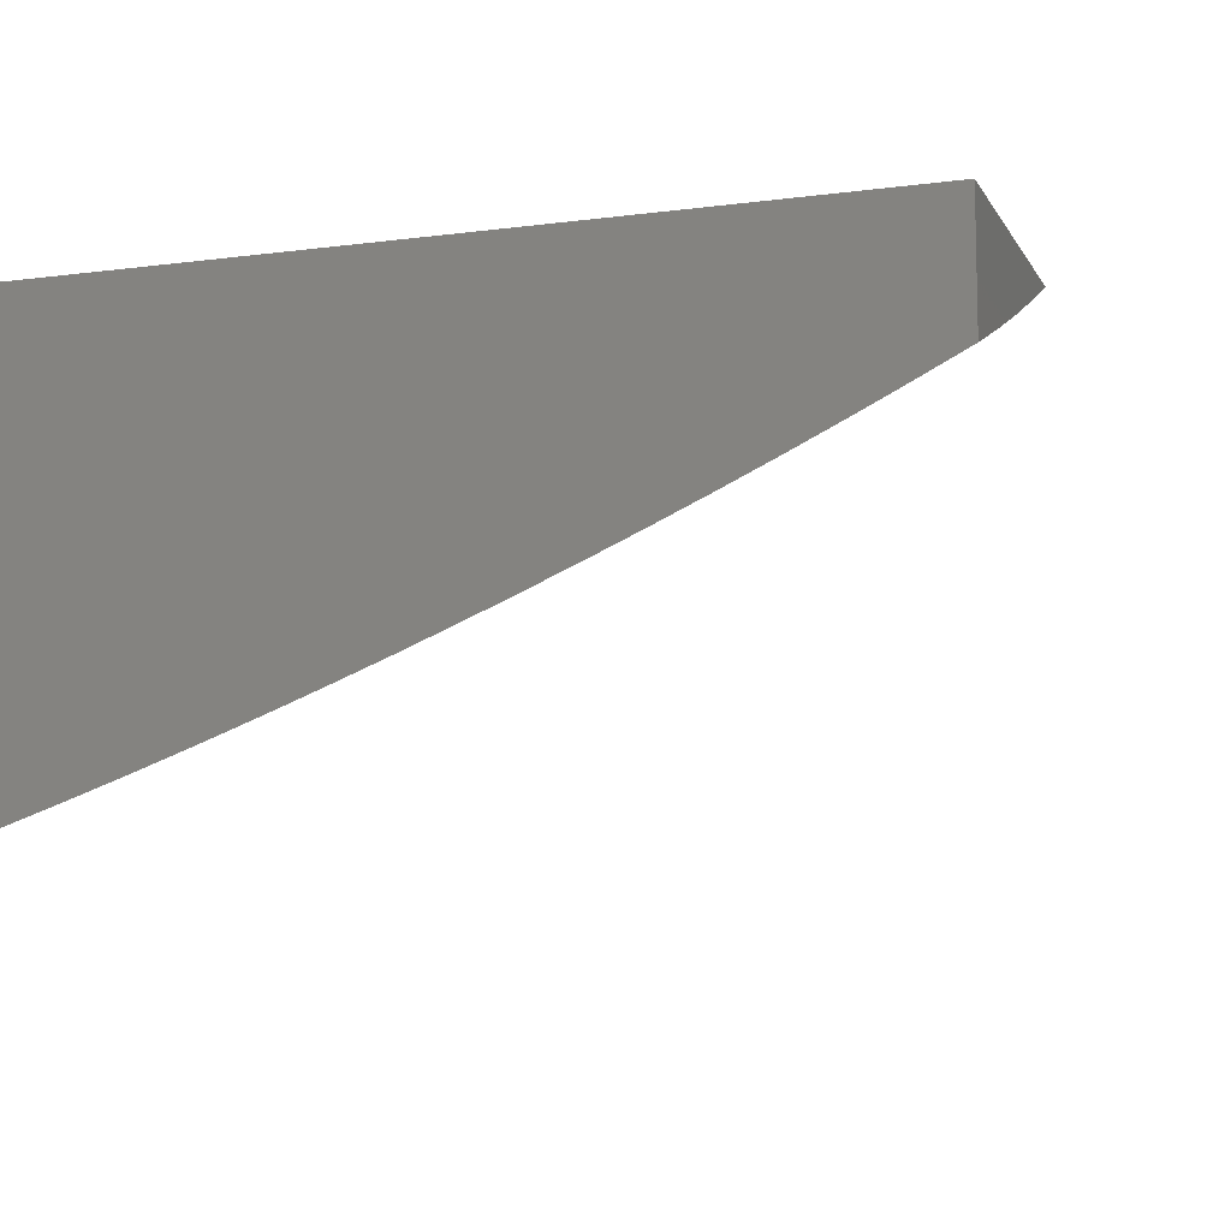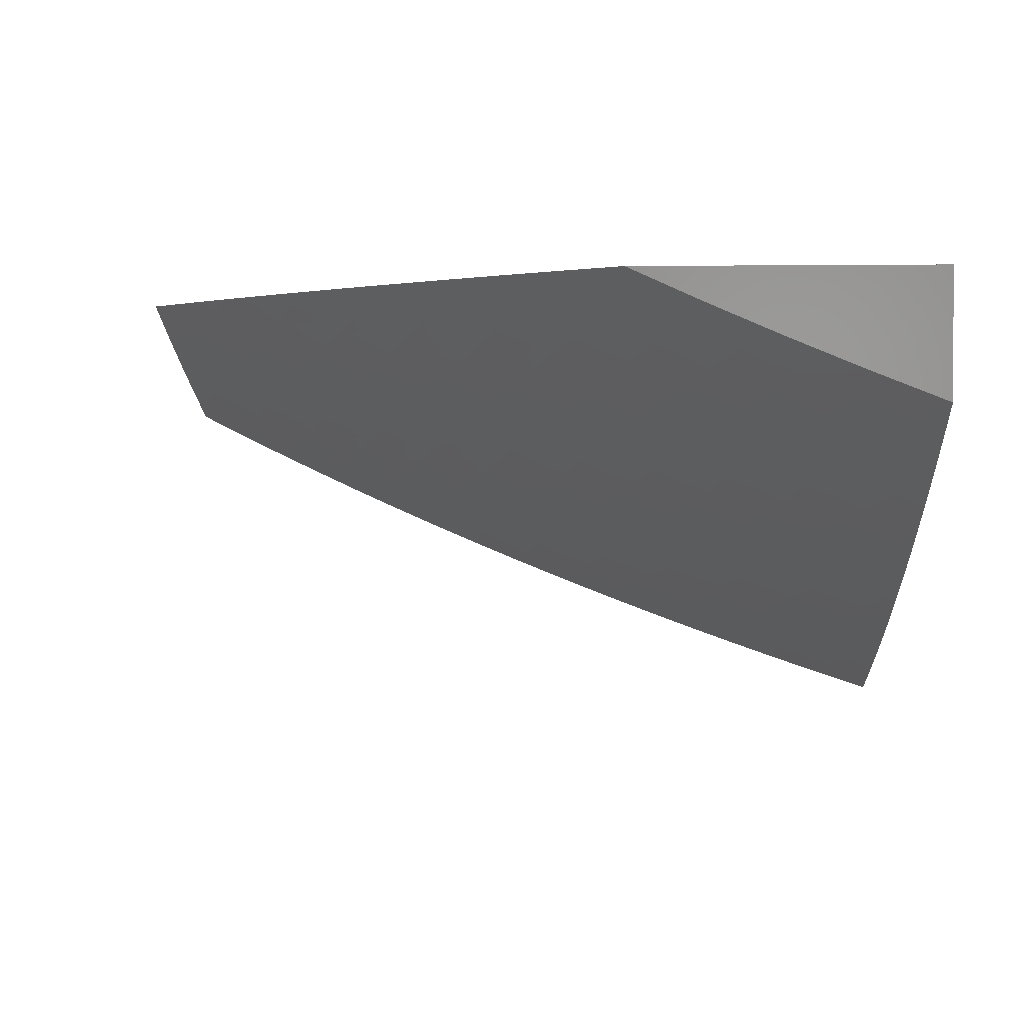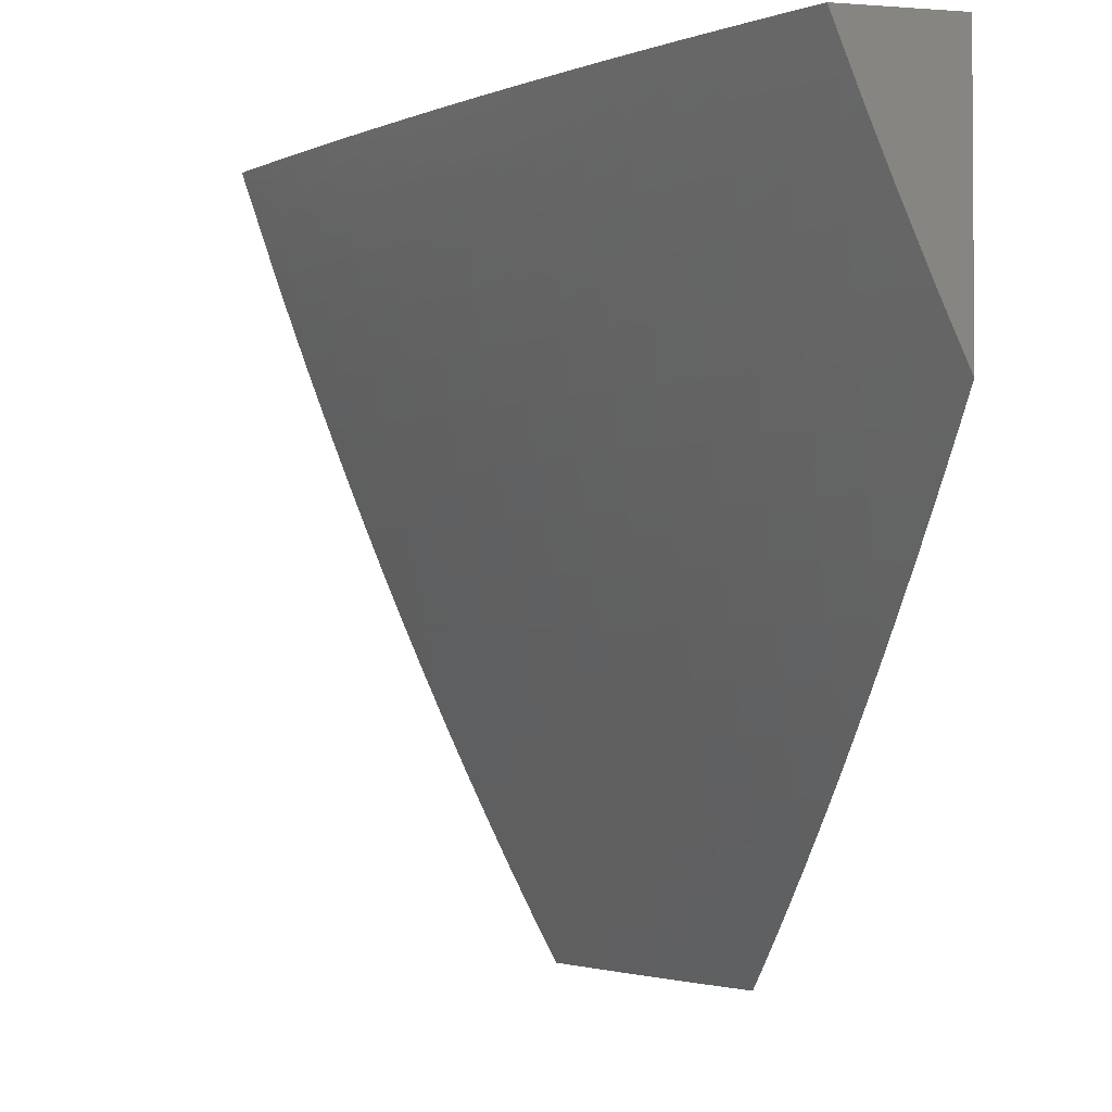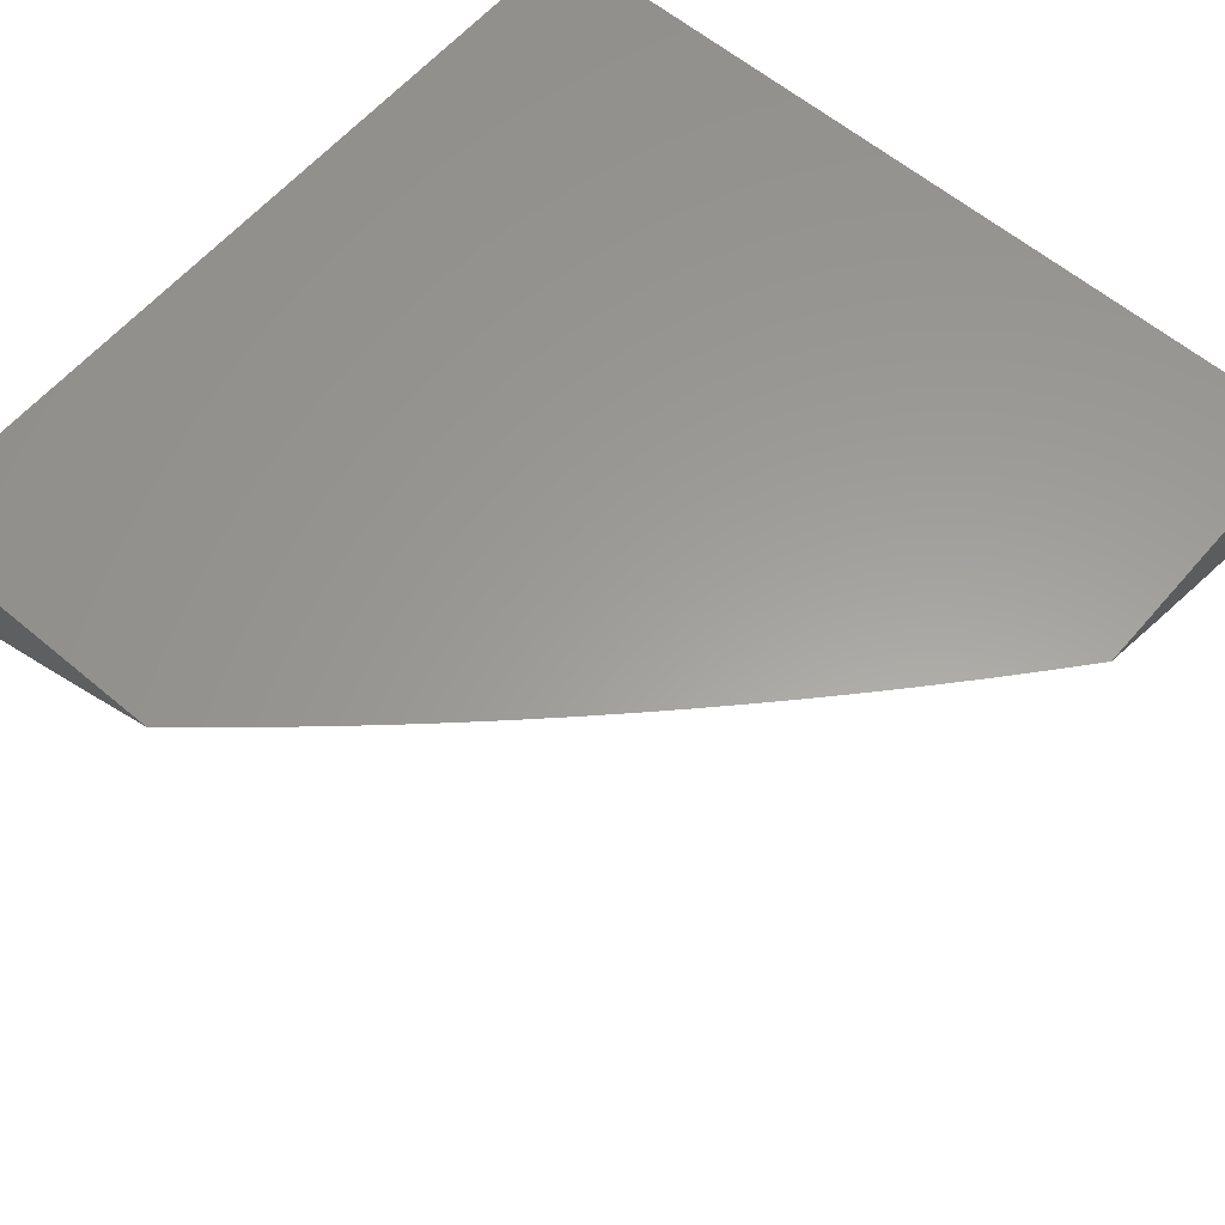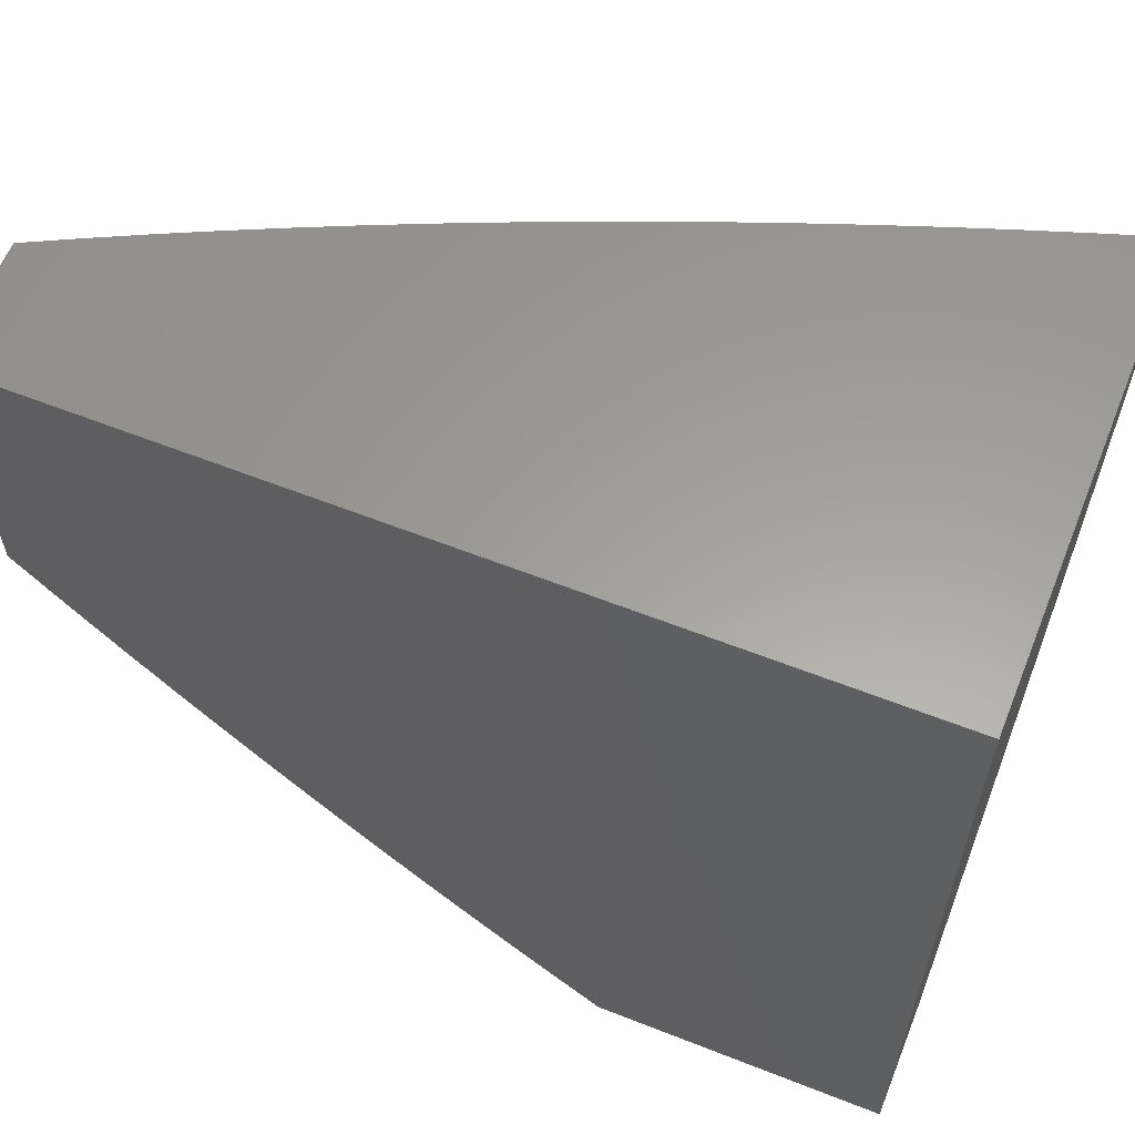
<metadata>
{"format":"stl","ext":"stl","renderer":"f3d","projection":"perspective","resolution":1024,"background":"white","views":[{"elev":-9.5,"azim":18.9,"up":"+Y"},{"elev":1.6,"azim":-176.5,"up":"+Y"},{"elev":-2.4,"azim":75.3,"up":"+Z"},{"elev":60.5,"azim":130.6,"up":"+Y"},{"elev":60.8,"azim":-158.1,"up":"+Z"}]}
</metadata>
<code>
# stl→obj: 234 verts, 464 faces
v 3.09 -11.11 -4
v 3.095 -11.14 -3.941
v 3 -11.15 -4
v 3.029 -11.17 -3.941
v 3 -11.18 -3.94
v 3.055 -11.18 -3.881
v 3 -11.21 -3.879
v 3.081 -11.2 -3.82
v 3.013 -11.23 -3.82
v 3.107 -11.22 -3.76
v 3.038 -11.25 -3.76
v 3.132 -11.24 -3.698
v 3.063 -11.27 -3.698
v 3.157 -11.26 -3.637
v 3.087 -11.29 -3.637
v 3.181 -11.28 -3.575
v 3.111 -11.3 -3.575
v 3.205 -11.29 -3.512
v 3.134 -11.32 -3.512
v 3.228 -11.31 -3.449
v 3.157 -11.34 -3.449
v 3.251 -11.33 -3.386
v 3.179 -11.35 -3.386
v 3.273 -11.34 -3.323
v 3.201 -11.37 -3.323
v 3.295 -11.36 -3.259
v 3.223 -11.39 -3.259
v 3.317 -11.38 -3.195
v 3.244 -11.4 -3.195
v 3.338 -11.39 -3.13
v 3.264 -11.42 -3.13
v 3.359 -11.41 -3.065
v 3.285 -11.43 -3.065
v 3.331 -11.44 -3
v 3.266 -11.46 -3
v 3.16 -11.11 -3.941
v 3.178 -11.08 -4
v 3.225 -11.09 -3.941
v 3.264 -11.04 -4
v 3.288 -11.06 -3.941
v 3.351 -11.03 -3.941
v 3.381 -11.05 -3.881
v 3.443 -11.02 -3.881
v 3.473 -11.04 -3.82
v 3.522 -11 -3.848
v 3.535 -11.01 -3.82
v 3.565 -11 -3.809
v 3.565 -11.03 -3.76
v 3.607 -11 -3.769
v 3.648 -11 -3.729
v 3.349 -11 -4
v 3.393 -11 -3.963
v 3.414 -11 -3.941
v 3.437 -11 -3.925
v 3.48 -11 -3.887
v 3.689 -11 -3.689
v 3.656 -11.01 -3.698
v 3.593 -11.04 -3.698
v 3.502 -11.06 -3.76
v 3.409 -11.07 -3.82
v 3.317 -11.08 -3.881
v 3.685 -11.03 -3.637
v 3.73 -11 -3.648
v 3.77 -11 -3.606
v 3.809 -11 -3.565
v 3.776 -11.01 -3.575
v 3.713 -11.04 -3.575
v 3.622 -11.06 -3.637
v 3.53 -11.07 -3.698
v 3.438 -11.08 -3.76
v 3.345 -11.1 -3.82
v 3.253 -11.1 -3.881
v 3.804 -11.03 -3.512
v 3.848 -11 -3.522
v 3.887 -11 -3.48
v 3.925 -11 -3.436
v 3.894 -11.01 -3.449
v 3.832 -11.04 -3.449
v 3.741 -11.06 -3.512
v 3.649 -11.08 -3.575
v 3.558 -11.09 -3.637
v 3.466 -11.1 -3.698
v 3.373 -11.11 -3.76
v 3.28 -11.12 -3.82
v 3.188 -11.13 -3.881
v 3.922 -11.03 -3.386
v 3.963 -11 -3.393
v 4 -11 -3.349
v 3.949 -11.04 -3.323
v 4 -11.04 -3.263
v 3.975 -11.05 -3.259
v 4 -11.08 -3.176
v 3.937 -11.1 -3.195
v 3.962 -11.11 -3.13
v 3.872 -11.13 -3.195
v 3.896 -11.15 -3.13
v 3.805 -11.17 -3.195
v 3.83 -11.18 -3.13
v 3.738 -11.2 -3.195
v 3.762 -11.21 -3.13
v 3.67 -11.23 -3.195
v 3.693 -11.24 -3.13
v 3.601 -11.26 -3.195
v 3.624 -11.27 -3.13
v 3.531 -11.29 -3.195
v 3.554 -11.3 -3.13
v 3.461 -11.32 -3.195
v 3.483 -11.33 -3.13
v 3.389 -11.35 -3.195
v 3.411 -11.36 -3.13
v 4 -11.11 -3.088
v 3.986 -11.13 -3.065
v 3.92 -11.16 -3.065
v 3.853 -11.19 -3.065
v 3.785 -11.23 -3.065
v 3.716 -11.26 -3.065
v 3.646 -11.29 -3.065
v 3.576 -11.32 -3.065
v 3.504 -11.35 -3.065
v 3.432 -11.38 -3.065
v 4 -11.15 -3
v 3.943 -11.18 -3
v 3.885 -11.2 -3
v 3.826 -11.23 -3
v 3.766 -11.26 -3
v 3.706 -11.29 -3
v 3.645 -11.31 -3
v 3.584 -11.34 -3
v 3.521 -11.37 -3
v 3.458 -11.39 -3
v 3.395 -11.42 -3
v 3.21 -11.46 -3.065
v 3.2 -11.49 -3
v 3.135 -11.49 -3.065
v 3.134 -11.51 -3
v 3.059 -11.51 -3.065
v 3.067 -11.53 -3
v 3 -11.55 -3
v 3 -11.51 -3.129
v 3.04 -11.5 -3.13
v 3.115 -11.47 -3.13
v 3.19 -11.45 -3.13
v 3 -11.49 -3.193
v 3.021 -11.48 -3.195
v 3.096 -11.46 -3.195
v 3.17 -11.43 -3.195
v 3 -11.47 -3.257
v 3.001 -11.47 -3.259
v 3.076 -11.44 -3.259
v 3.15 -11.41 -3.259
v 3 -11.44 -3.32
v 3.055 -11.42 -3.323
v 3 -11.42 -3.383
v 3.034 -11.41 -3.386
v 3 -11.4 -3.446
v 3.013 -11.39 -3.449
v 3 -11.37 -3.509
v 3.085 -11.36 -3.449
v 3.063 -11.35 -3.512
v 3 -11.34 -3.572
v 3.04 -11.33 -3.575
v 3 -11.32 -3.634
v 3.017 -11.31 -3.637
v 3 -11.29 -3.695
v 3 -11.26 -3.757
v 3 -11.24 -3.818
v 3.122 -11.16 -3.881
v 3.148 -11.18 -3.82
v 3.215 -11.15 -3.82
v 3.175 -11.2 -3.76
v 3.241 -11.17 -3.76
v 3.308 -11.14 -3.76
v 3.2 -11.21 -3.698
v 3.268 -11.19 -3.698
v 3.334 -11.16 -3.698
v 3.4 -11.13 -3.698
v 3.225 -11.23 -3.637
v 3.293 -11.2 -3.637
v 3.361 -11.18 -3.637
v 3.427 -11.15 -3.637
v 3.493 -11.12 -3.637
v 3.25 -11.25 -3.575
v 3.319 -11.22 -3.575
v 3.387 -11.19 -3.575
v 3.454 -11.16 -3.575
v 3.52 -11.14 -3.575
v 3.585 -11.11 -3.575
v 3.275 -11.27 -3.512
v 3.344 -11.24 -3.512
v 3.412 -11.21 -3.512
v 3.479 -11.18 -3.512
v 3.546 -11.15 -3.512
v 3.612 -11.12 -3.512
v 3.677 -11.09 -3.512
v 3.298 -11.28 -3.449
v 3.368 -11.26 -3.449
v 3.437 -11.23 -3.449
v 3.505 -11.2 -3.449
v 3.572 -11.17 -3.449
v 3.638 -11.14 -3.449
v 3.704 -11.11 -3.449
v 3.768 -11.08 -3.449
v 3.322 -11.3 -3.386
v 3.392 -11.27 -3.386
v 3.461 -11.24 -3.386
v 3.53 -11.21 -3.386
v 3.597 -11.18 -3.386
v 3.664 -11.15 -3.386
v 3.73 -11.12 -3.386
v 3.795 -11.09 -3.386
v 3.859 -11.06 -3.386
v 3.345 -11.32 -3.323
v 3.415 -11.29 -3.323
v 3.485 -11.26 -3.323
v 3.554 -11.23 -3.323
v 3.622 -11.2 -3.323
v 3.689 -11.17 -3.323
v 3.756 -11.14 -3.323
v 3.821 -11.11 -3.323
v 3.885 -11.07 -3.323
v 3.367 -11.33 -3.259
v 3.438 -11.3 -3.259
v 3.508 -11.27 -3.259
v 3.578 -11.24 -3.259
v 3.646 -11.21 -3.259
v 3.714 -11.18 -3.259
v 3.781 -11.15 -3.259
v 3.847 -11.12 -3.259
v 3.912 -11.09 -3.259
v 3.129 -11.4 -3.323
v 3.107 -11.38 -3.386
v 4 -11 -3
v 3 -11 -3
v 3 -11 -4
f 1 2 3
f 3 2 4
f 3 4 5
f 5 4 6
f 5 6 7
f 7 6 8
f 7 8 9
f 9 8 10
f 9 10 11
f 11 10 12
f 11 12 13
f 13 12 14
f 13 14 15
f 15 14 16
f 15 16 17
f 17 16 18
f 17 18 19
f 19 18 20
f 19 20 21
f 21 20 22
f 21 22 23
f 23 22 24
f 23 24 25
f 25 24 26
f 25 26 27
f 27 26 28
f 27 28 29
f 29 28 30
f 29 30 31
f 31 30 32
f 31 32 33
f 33 32 34
f 33 34 35
f 2 1 36
f 36 1 37
f 36 37 38
f 38 37 39
f 38 39 40
f 40 39 41
f 40 41 42
f 42 41 43
f 42 43 44
f 44 43 45
f 44 45 46
f 46 45 47
f 46 47 48
f 48 47 49
f 48 49 50
f 39 51 41
f 41 51 52
f 41 52 53
f 53 52 54
f 53 54 43
f 43 54 55
f 43 55 45
f 56 57 50
f 50 57 58
f 50 58 48
f 48 58 59
f 48 59 44
f 44 59 60
f 44 60 42
f 42 60 61
f 42 61 40
f 40 61 38
f 57 56 62
f 62 56 63
f 62 63 64
f 65 66 64
f 64 66 67
f 64 67 62
f 62 67 68
f 62 68 58
f 58 68 69
f 58 69 59
f 59 69 70
f 59 70 60
f 60 70 71
f 60 71 61
f 61 71 72
f 61 72 38
f 38 72 36
f 66 65 73
f 73 65 74
f 73 74 75
f 76 77 75
f 75 77 78
f 75 78 73
f 73 78 79
f 73 79 67
f 67 79 80
f 67 80 68
f 68 80 81
f 68 81 69
f 69 81 82
f 69 82 70
f 70 82 83
f 70 83 71
f 71 83 84
f 71 84 72
f 72 84 85
f 72 85 36
f 36 85 2
f 77 76 86
f 86 76 87
f 86 87 88
f 86 88 89
f 89 88 90
f 89 90 91
f 91 90 92
f 91 92 93
f 93 92 94
f 93 94 95
f 95 94 96
f 95 96 97
f 97 96 98
f 97 98 99
f 99 98 100
f 99 100 101
f 101 100 102
f 101 102 103
f 103 102 104
f 103 104 105
f 105 104 106
f 105 106 107
f 107 106 108
f 107 108 109
f 109 108 110
f 109 110 28
f 28 110 30
f 92 111 94
f 94 111 112
f 94 112 96
f 96 112 113
f 96 113 98
f 98 113 114
f 98 114 100
f 100 114 115
f 100 115 102
f 102 115 116
f 102 116 104
f 104 116 117
f 104 117 106
f 106 117 118
f 106 118 108
f 108 118 119
f 108 119 110
f 110 119 120
f 110 120 30
f 30 120 32
f 111 121 112
f 112 121 113
f 121 122 113
f 113 122 123
f 113 123 114
f 114 123 124
f 114 124 115
f 115 124 125
f 115 125 116
f 116 125 126
f 116 126 117
f 117 126 127
f 117 127 118
f 118 127 128
f 118 128 119
f 119 128 129
f 119 129 130
f 119 130 120
f 120 130 131
f 120 131 32
f 32 131 34
f 33 35 132
f 132 35 133
f 132 133 134
f 134 133 135
f 134 135 136
f 136 135 137
f 136 137 138
f 138 139 136
f 136 139 140
f 136 140 134
f 134 140 141
f 134 141 132
f 132 141 142
f 132 142 33
f 33 142 31
f 139 143 140
f 140 143 144
f 140 144 141
f 141 144 145
f 141 145 142
f 142 145 146
f 142 146 31
f 31 146 29
f 143 147 144
f 144 147 148
f 144 148 145
f 145 148 149
f 145 149 146
f 146 149 150
f 146 150 29
f 29 150 27
f 147 151 148
f 148 151 149
f 149 151 152
f 152 151 153
f 152 153 154
f 154 153 155
f 154 155 156
f 156 155 157
f 156 157 158
f 158 157 159
f 158 159 21
f 21 159 19
f 157 160 159
f 159 160 161
f 159 161 19
f 19 161 17
f 160 162 161
f 161 162 163
f 161 163 17
f 17 163 15
f 162 164 163
f 163 164 15
f 15 164 13
f 13 164 165
f 13 165 11
f 11 165 166
f 11 166 9
f 9 166 7
f 6 4 167
f 167 4 2
f 167 2 85
f 8 6 168
f 168 6 167
f 168 167 169
f 169 167 85
f 169 85 84
f 10 8 170
f 170 8 168
f 170 168 171
f 171 168 169
f 171 169 172
f 172 169 84
f 172 84 83
f 12 10 173
f 173 10 170
f 173 170 174
f 174 170 171
f 174 171 175
f 175 171 172
f 175 172 176
f 176 172 83
f 176 83 82
f 14 12 177
f 177 12 173
f 177 173 178
f 178 173 174
f 178 174 179
f 179 174 175
f 179 175 180
f 180 175 176
f 180 176 181
f 181 176 82
f 181 82 81
f 16 14 182
f 182 14 177
f 182 177 183
f 183 177 178
f 183 178 184
f 184 178 179
f 184 179 185
f 185 179 180
f 185 180 186
f 186 180 181
f 186 181 187
f 187 181 81
f 187 81 80
f 18 16 188
f 188 16 182
f 188 182 189
f 189 182 183
f 189 183 190
f 190 183 184
f 190 184 191
f 191 184 185
f 191 185 192
f 192 185 186
f 192 186 193
f 193 186 187
f 193 187 194
f 194 187 80
f 194 80 79
f 20 18 195
f 195 18 188
f 195 188 196
f 196 188 189
f 196 189 197
f 197 189 190
f 197 190 198
f 198 190 191
f 198 191 199
f 199 191 192
f 199 192 200
f 200 192 193
f 200 193 201
f 201 193 194
f 201 194 202
f 202 194 79
f 202 79 78
f 22 20 203
f 203 20 195
f 203 195 204
f 204 195 196
f 204 196 205
f 205 196 197
f 205 197 206
f 206 197 198
f 206 198 207
f 207 198 199
f 207 199 208
f 208 199 200
f 208 200 209
f 209 200 201
f 209 201 210
f 210 201 202
f 210 202 211
f 211 202 78
f 211 78 86
f 86 78 77
f 24 22 212
f 212 22 203
f 212 203 213
f 213 203 204
f 213 204 214
f 214 204 205
f 214 205 215
f 215 205 206
f 215 206 216
f 216 206 207
f 216 207 217
f 217 207 208
f 217 208 218
f 218 208 209
f 218 209 219
f 219 209 210
f 219 210 220
f 220 210 211
f 220 211 89
f 89 211 86
f 109 28 26
f 26 24 221
f 221 24 212
f 221 212 222
f 222 212 213
f 222 213 223
f 223 213 214
f 223 214 224
f 224 214 215
f 224 215 225
f 225 215 216
f 225 216 226
f 226 216 217
f 226 217 227
f 227 217 218
f 227 218 228
f 228 218 219
f 228 219 229
f 229 219 220
f 229 220 91
f 91 220 89
f 25 27 230
f 230 27 150
f 230 150 152
f 152 150 149
f 158 21 23
f 23 25 231
f 231 25 230
f 231 230 154
f 154 230 152
f 222 107 221
f 221 107 109
f 221 109 26
f 107 222 105
f 105 222 223
f 105 223 103
f 103 223 224
f 103 224 101
f 101 224 225
f 101 225 99
f 99 225 226
f 99 226 97
f 97 226 227
f 97 227 95
f 95 227 228
f 95 228 93
f 93 228 229
f 93 229 91
f 53 43 41
f 46 48 44
f 57 62 58
f 66 73 67
f 156 158 231
f 231 158 23
f 156 231 154
f 121 111 232
f 232 111 92
f 232 92 90
f 90 88 232
f 88 87 232
f 232 87 76
f 232 76 75
f 232 75 233
f 233 75 74
f 233 74 65
f 65 64 233
f 233 64 63
f 233 63 56
f 56 50 233
f 233 50 49
f 233 49 47
f 47 45 233
f 233 45 55
f 233 55 234
f 234 55 54
f 234 54 52
f 52 51 234
f 51 39 234
f 234 39 37
f 234 37 1
f 1 3 234
f 138 137 233
f 233 137 135
f 233 135 133
f 133 35 233
f 233 35 34
f 233 34 131
f 131 130 233
f 233 130 129
f 233 129 128
f 128 127 233
f 233 127 126
f 233 126 125
f 125 124 233
f 233 124 232
f 232 124 123
f 232 123 122
f 122 121 232
f 3 5 234
f 234 5 7
f 234 7 166
f 234 166 233
f 233 166 165
f 233 165 164
f 164 162 233
f 233 162 160
f 233 160 157
f 157 155 233
f 233 155 153
f 233 153 151
f 151 147 233
f 233 147 143
f 233 143 139
f 139 138 233

</code>
